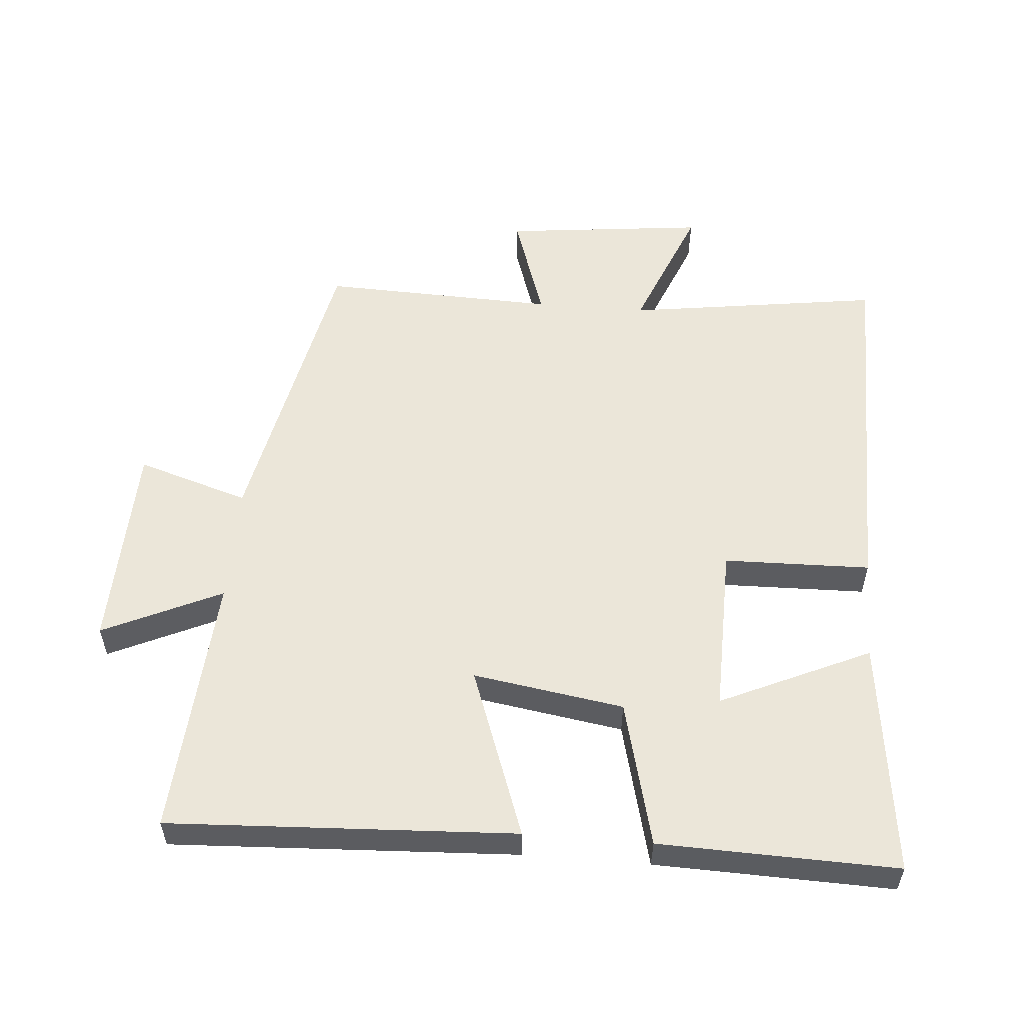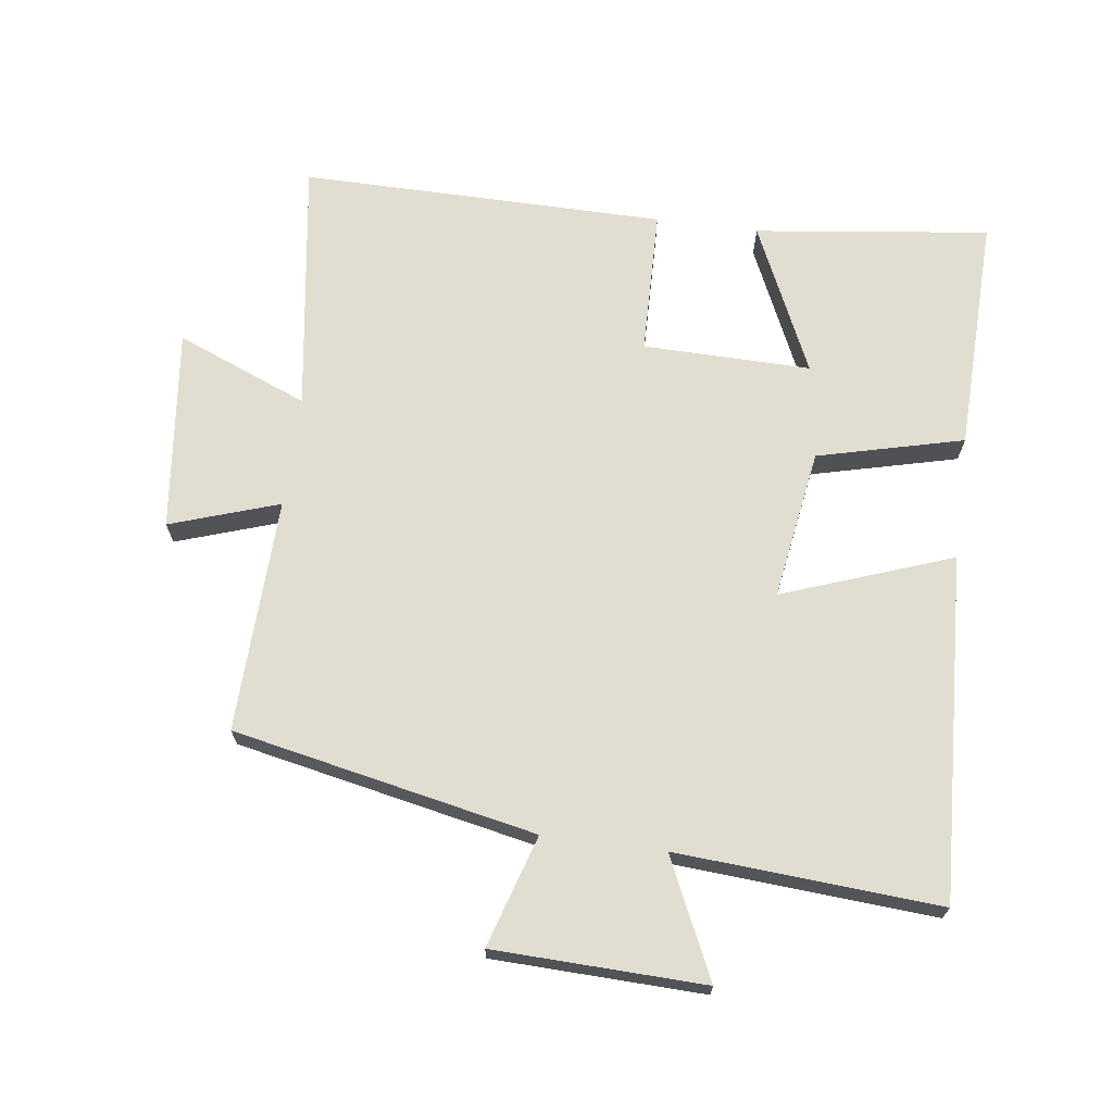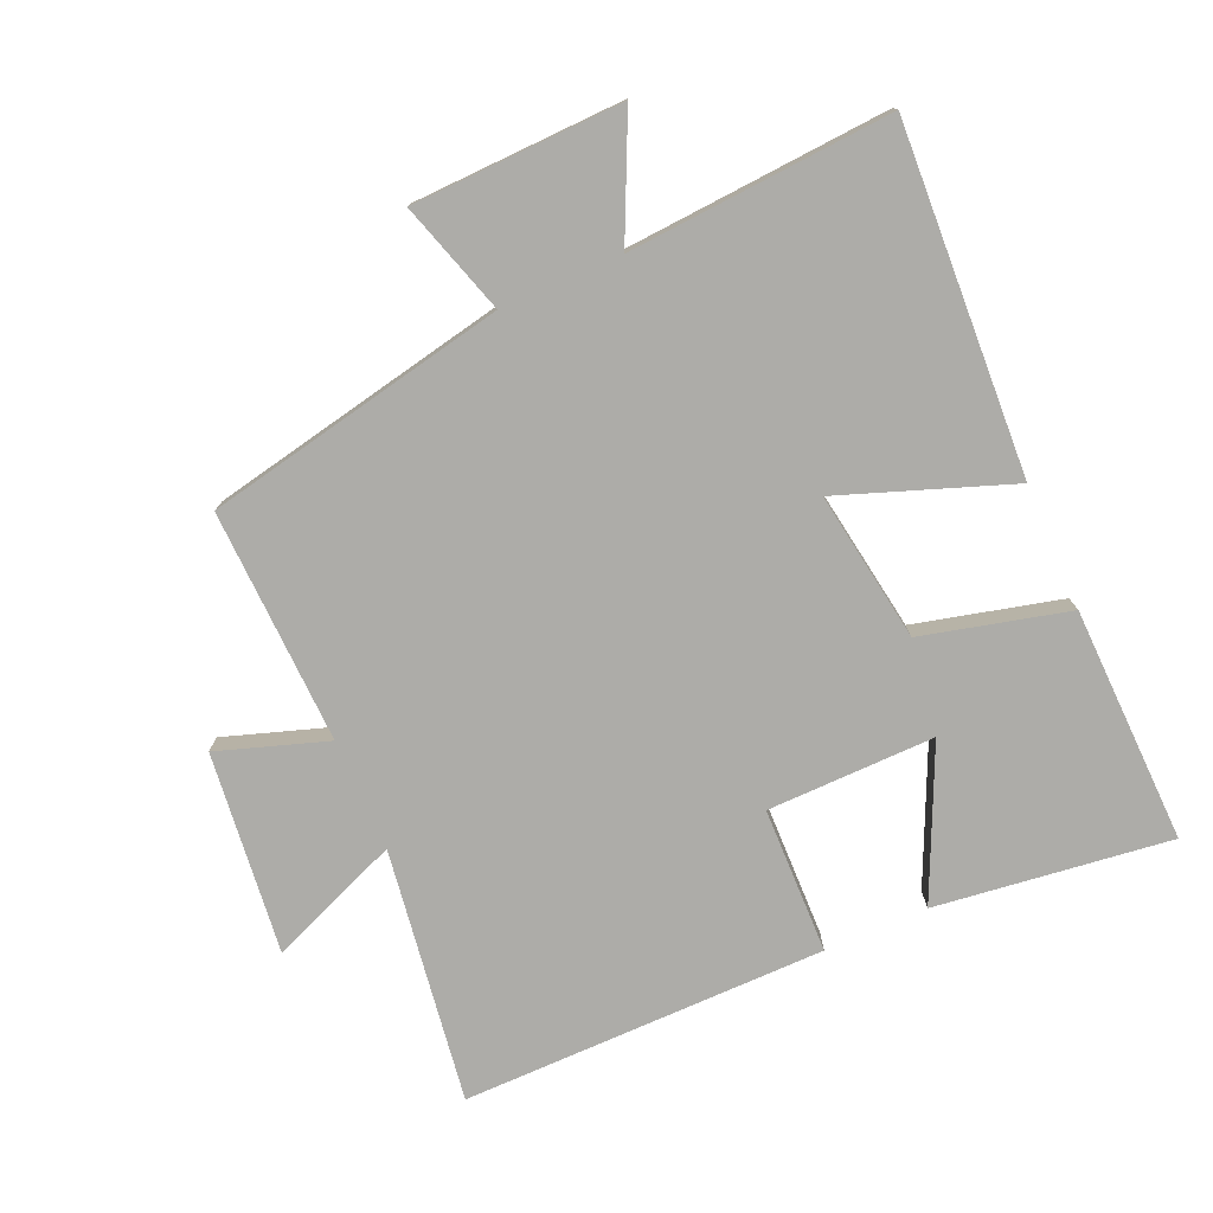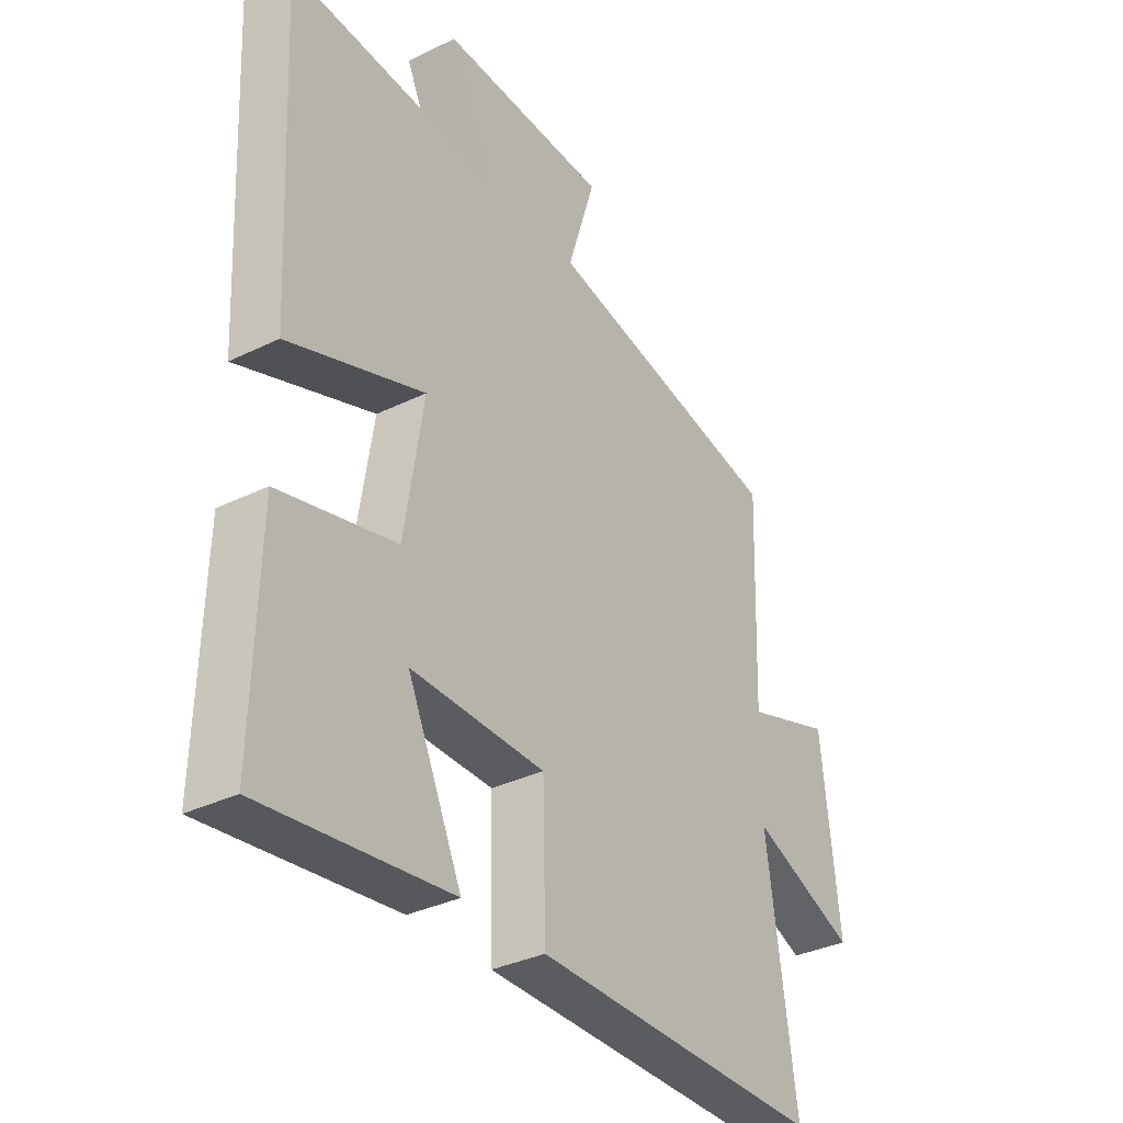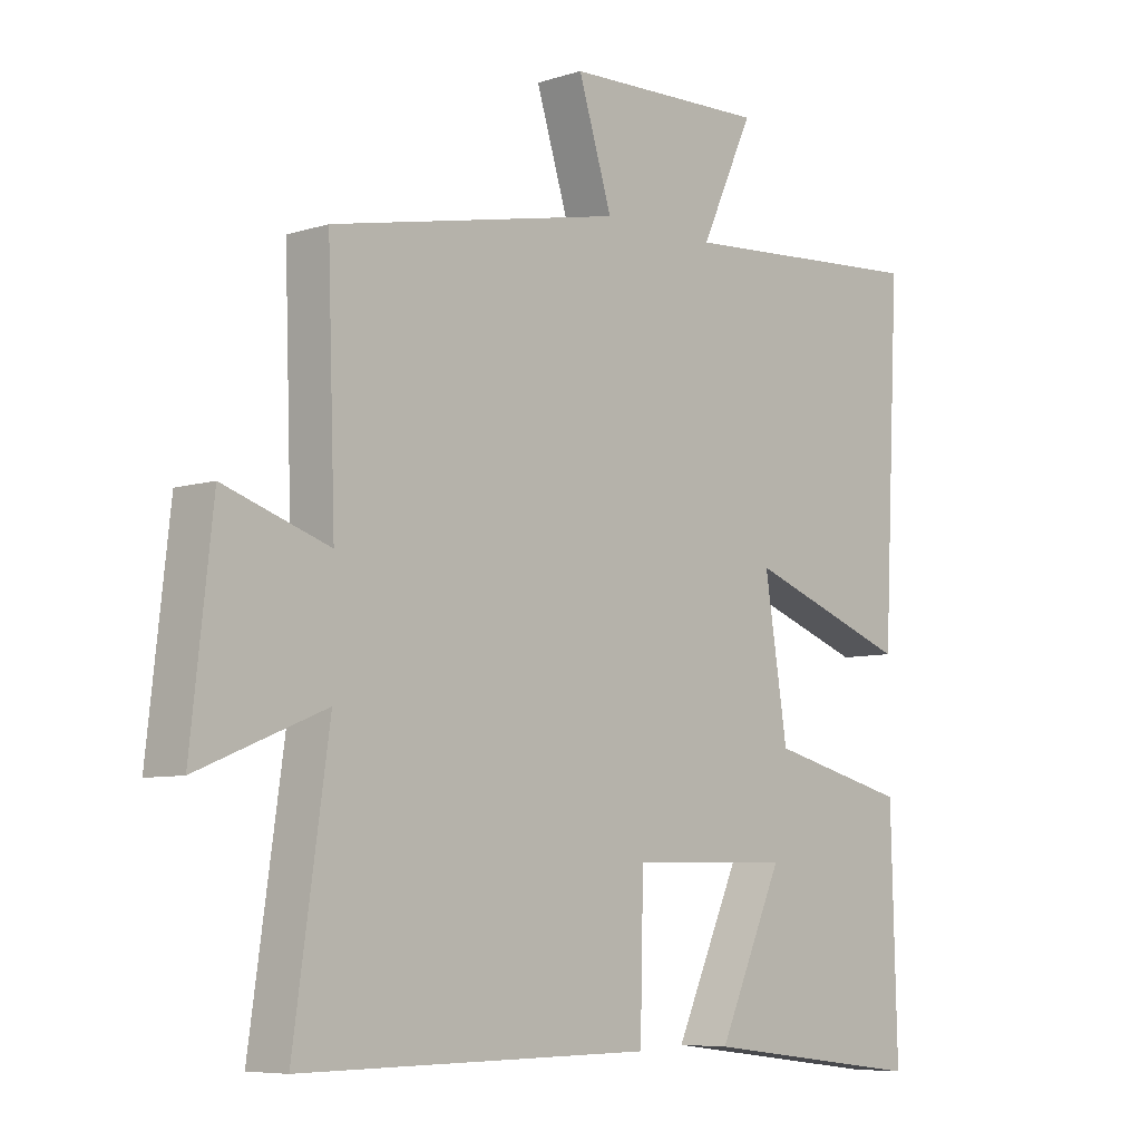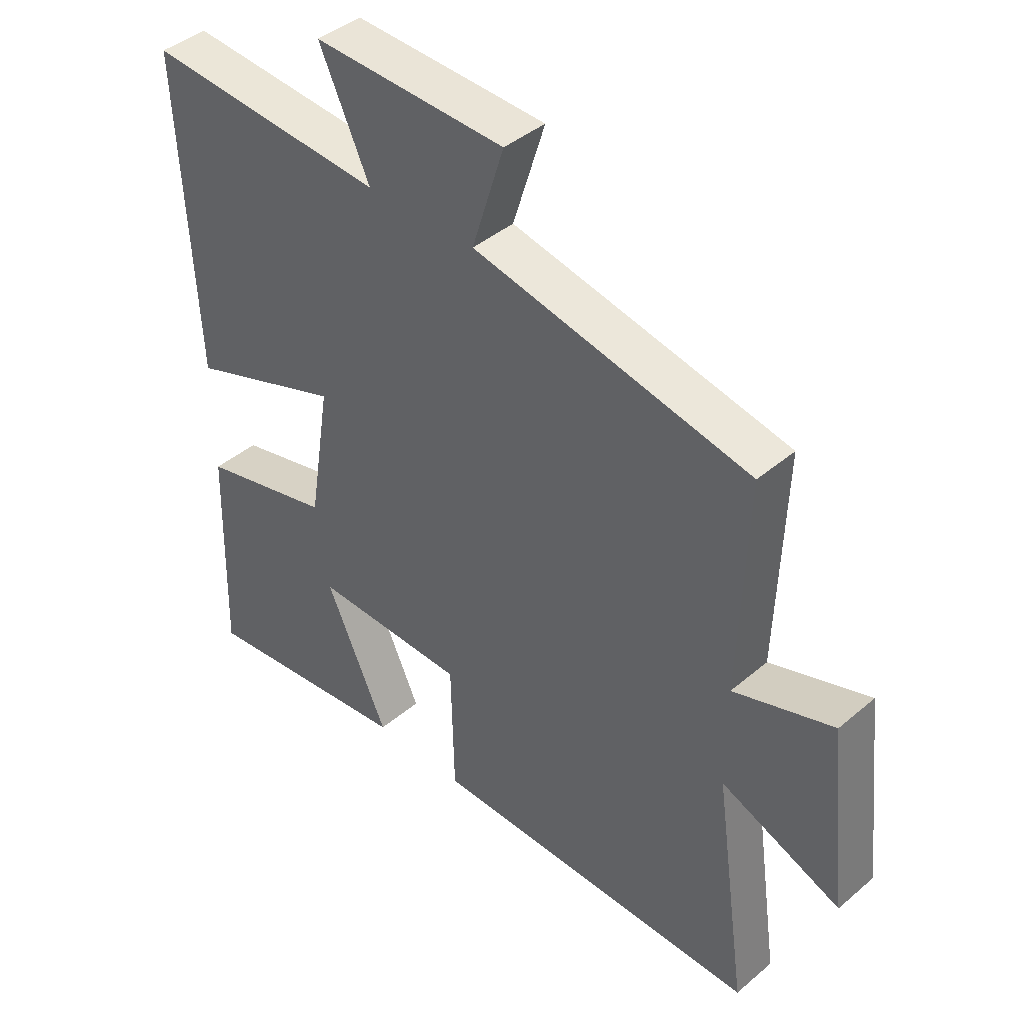
<metadata>
{"format":"obj","ext":"obj","renderer":"f3d","projection":"perspective","resolution":1024,"background":"white","views":[{"elev":55.2,"azim":94.7,"up":"+Y"},{"elev":68.9,"azim":7.5,"up":"+Y"},{"elev":-76.7,"azim":23.6,"up":"+Y"},{"elev":-34.1,"azim":123.5,"up":"+Z"},{"elev":-7.0,"azim":-47.3,"up":"+Z"},{"elev":41.8,"azim":-135.6,"up":"+Z"}]}
</metadata>
<code>
v 0.526 0.07 0.528
v 0.5 0.07 0.005
v 0.243 0.07 0.098
v 0.279 0.07 -0.13
v 0.5 0.07 -0.185
v 0.51 0.07 -0.544
v 0.154 0.07 -0.5
v 0.257 0.07 -0.274
v 0.003 0.07 -0.278
v -0.002 0.07 -0.5
v -0.555 0.07 -0.504
v -0.5 0.07 -0.119
v -0.699 0.07 -0.2
v -0.665 0.07 0.106
v -0.5 0.07 0.051
v -0.512 0.07 0.406
v -0.054 0.07 0.5
v -0.107 0.07 0.669
v 0.211 0.07 0.679
v 0.128 0.07 0.5
v 0.526 0 0.528
v 0.5 0 0.005
v 0.243 0 0.098
v 0.279 0 -0.13
v 0.5 0 -0.185
v 0.51 0 -0.544
v 0.154 0 -0.5
v 0.257 0 -0.274
v 0.003 0 -0.278
v -0.002 0 -0.5
v -0.555 0 -0.504
v -0.5 0 -0.119
v -0.699 0 -0.2
v -0.665 0 0.106
v -0.5 0 0.051
v -0.512 0 0.406
v -0.054 0 0.5
v -0.107 0 0.669
v 0.211 0 0.679
v 0.128 0 0.5
f 17 18 19 20
f 15 16 17 20
f 15 20 1
f 12 13 14 15
f 12 15 1
f 9 10 11 12
f 8 9 12
f 5 6 7 8
f 4 5 8 12
f 3 4 12
f 1 2 3
f 1 3 12
f 40 39 38 37
f 40 37 36 35
f 21 40 35
f 35 34 33 32
f 21 35 32
f 32 31 30 29
f 32 29 28
f 28 27 26 25
f 32 28 25 24
f 32 24 23
f 23 22 21
f 32 23 21
f 1 21 22 2
f 2 22 23 3
f 3 23 24 4
f 4 24 25 5
f 5 25 26 6
f 6 26 27 7
f 7 27 28 8
f 8 28 29 9
f 9 29 30 10
f 10 30 31 11
f 11 31 32 12
f 12 32 33 13
f 13 33 34 14
f 14 34 35 15
f 15 35 36 16
f 16 36 37 17
f 17 37 38 18
f 18 38 39 19
f 19 39 40 20
f 20 40 21 1

</code>
